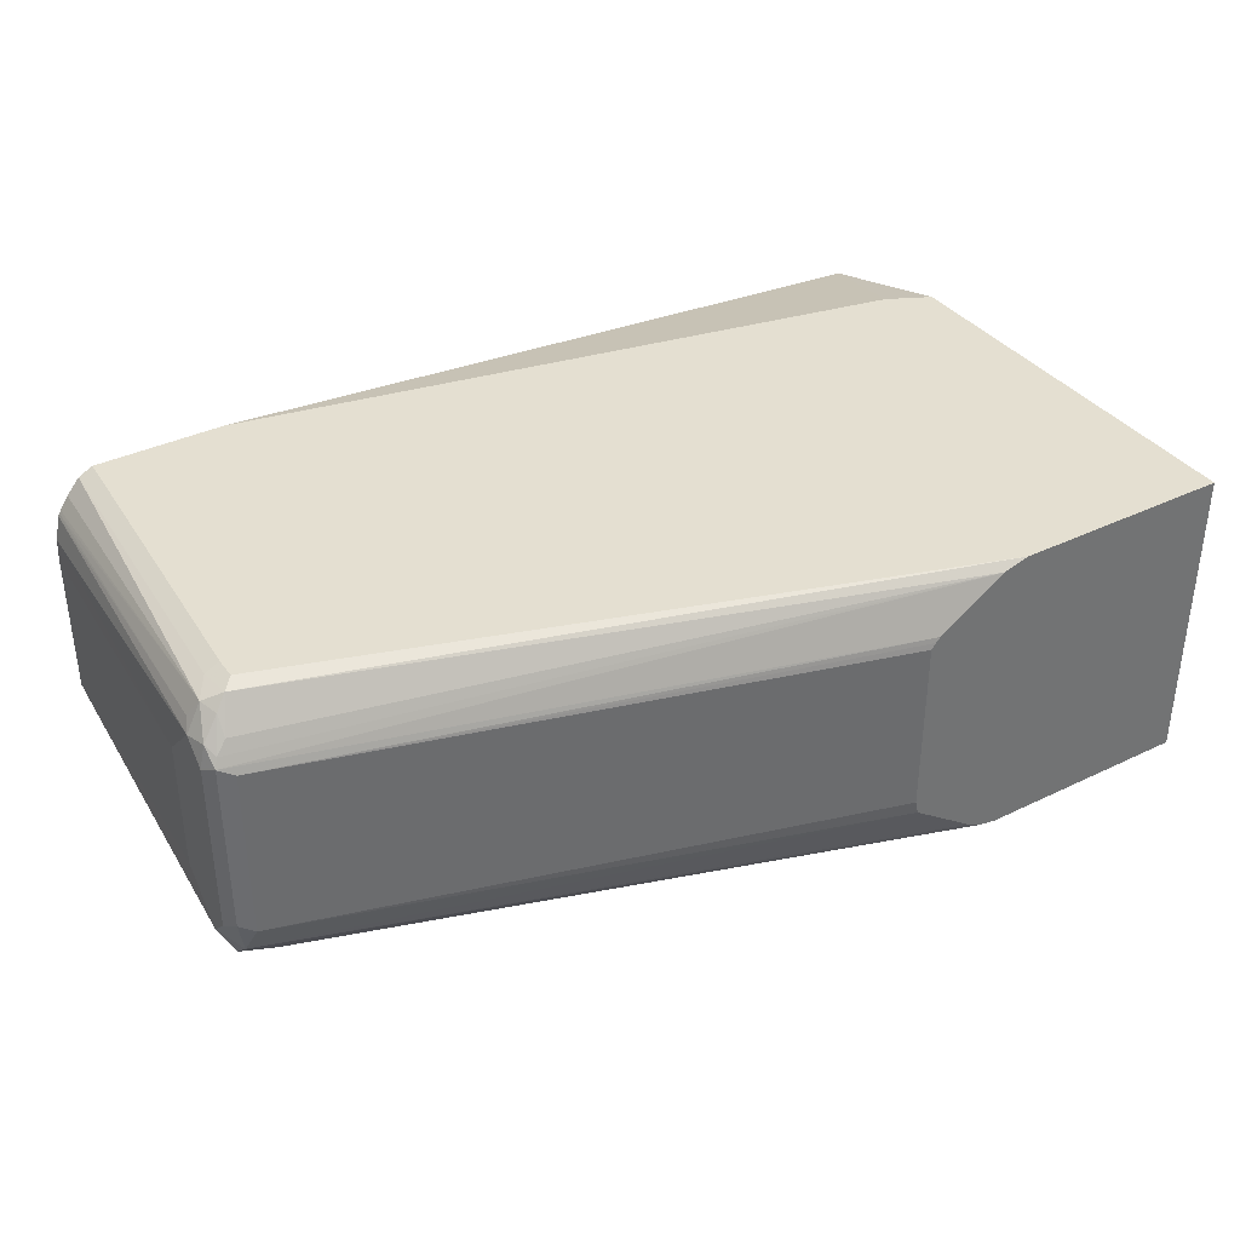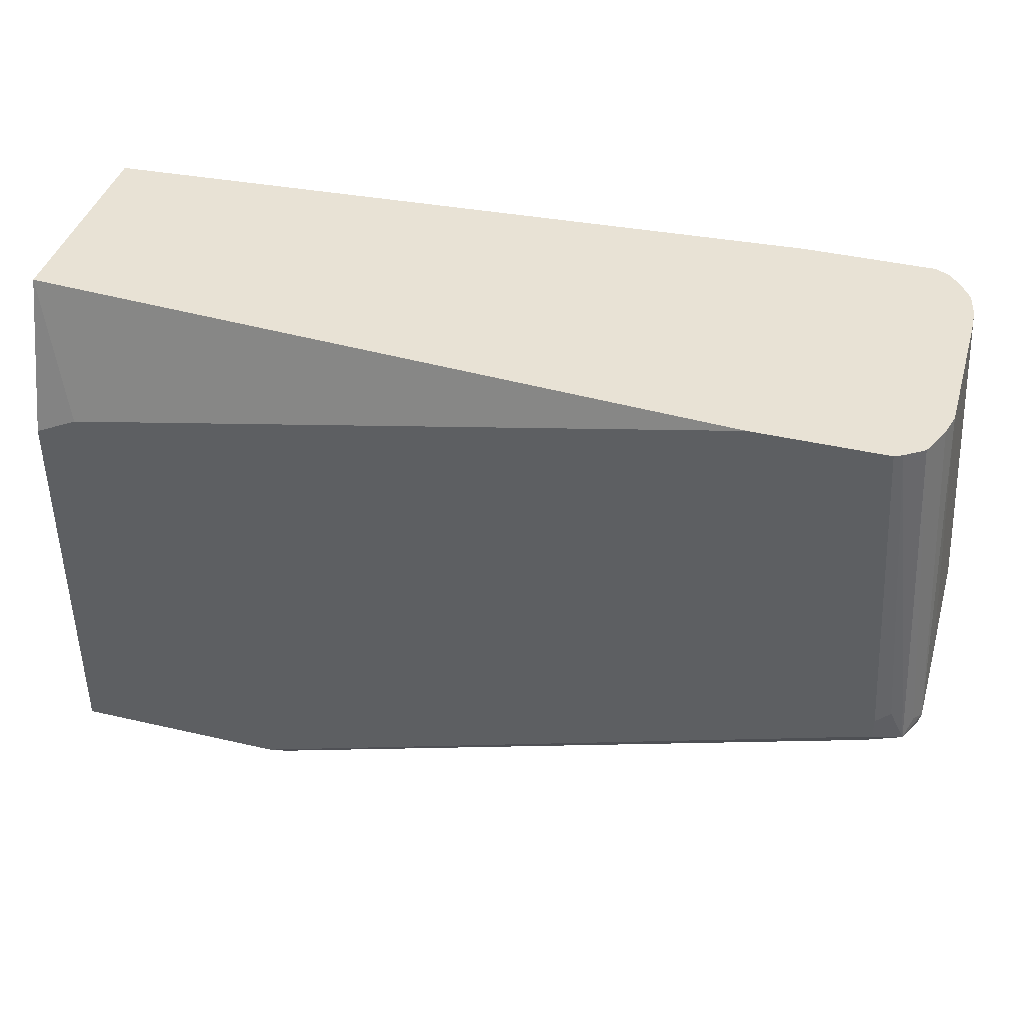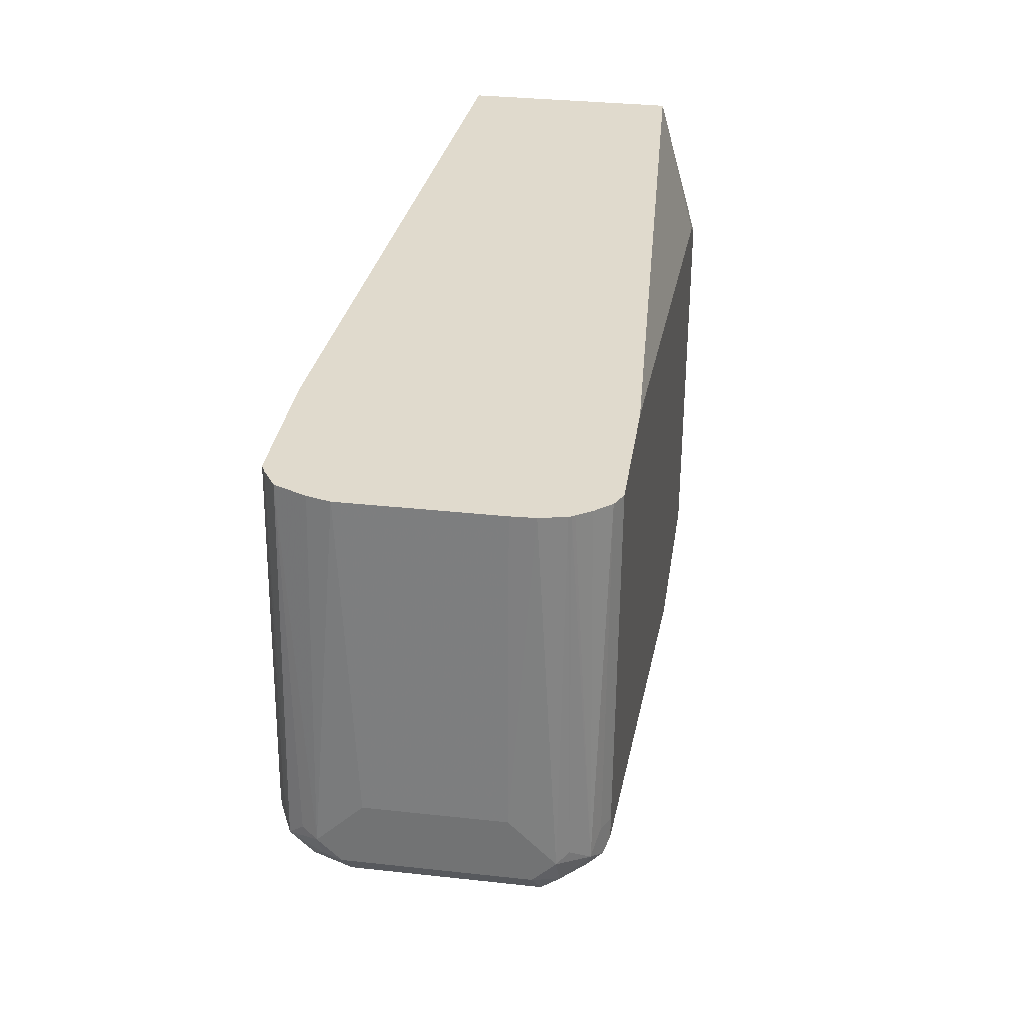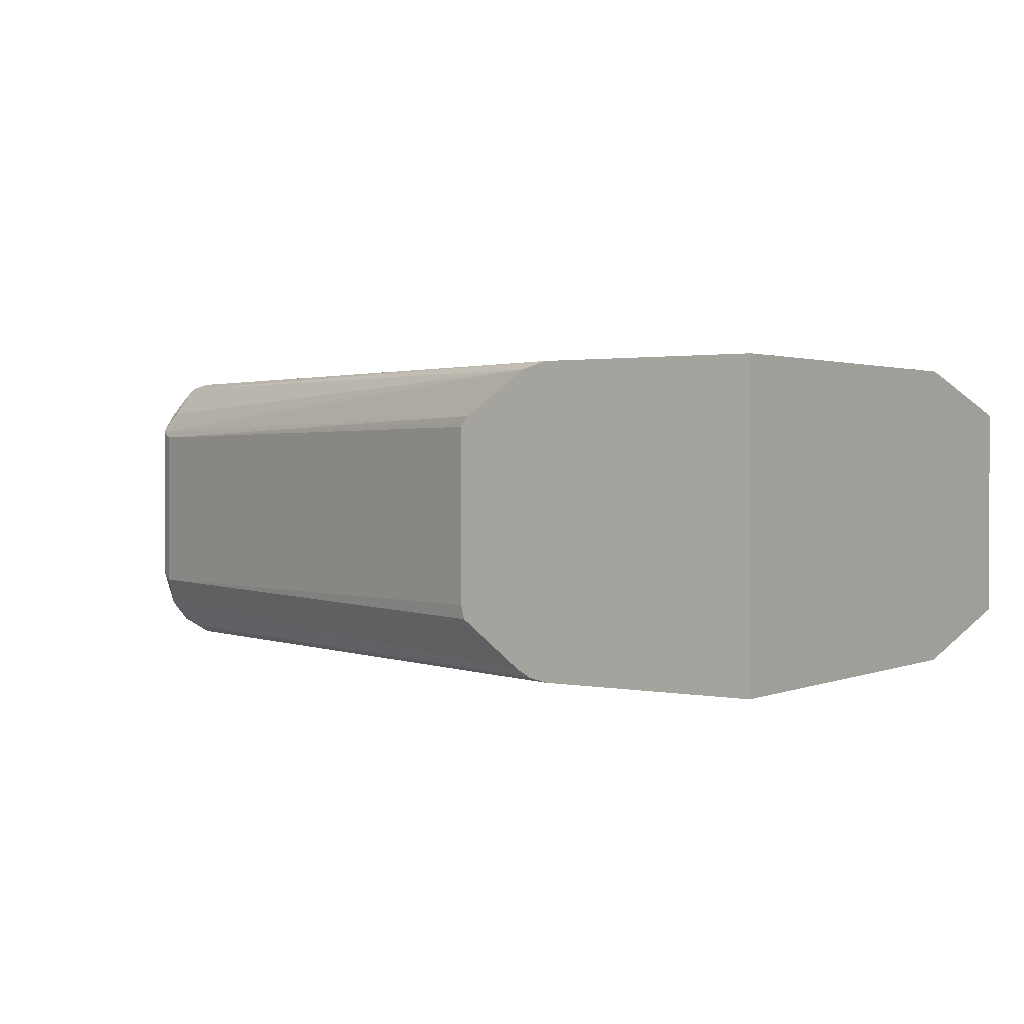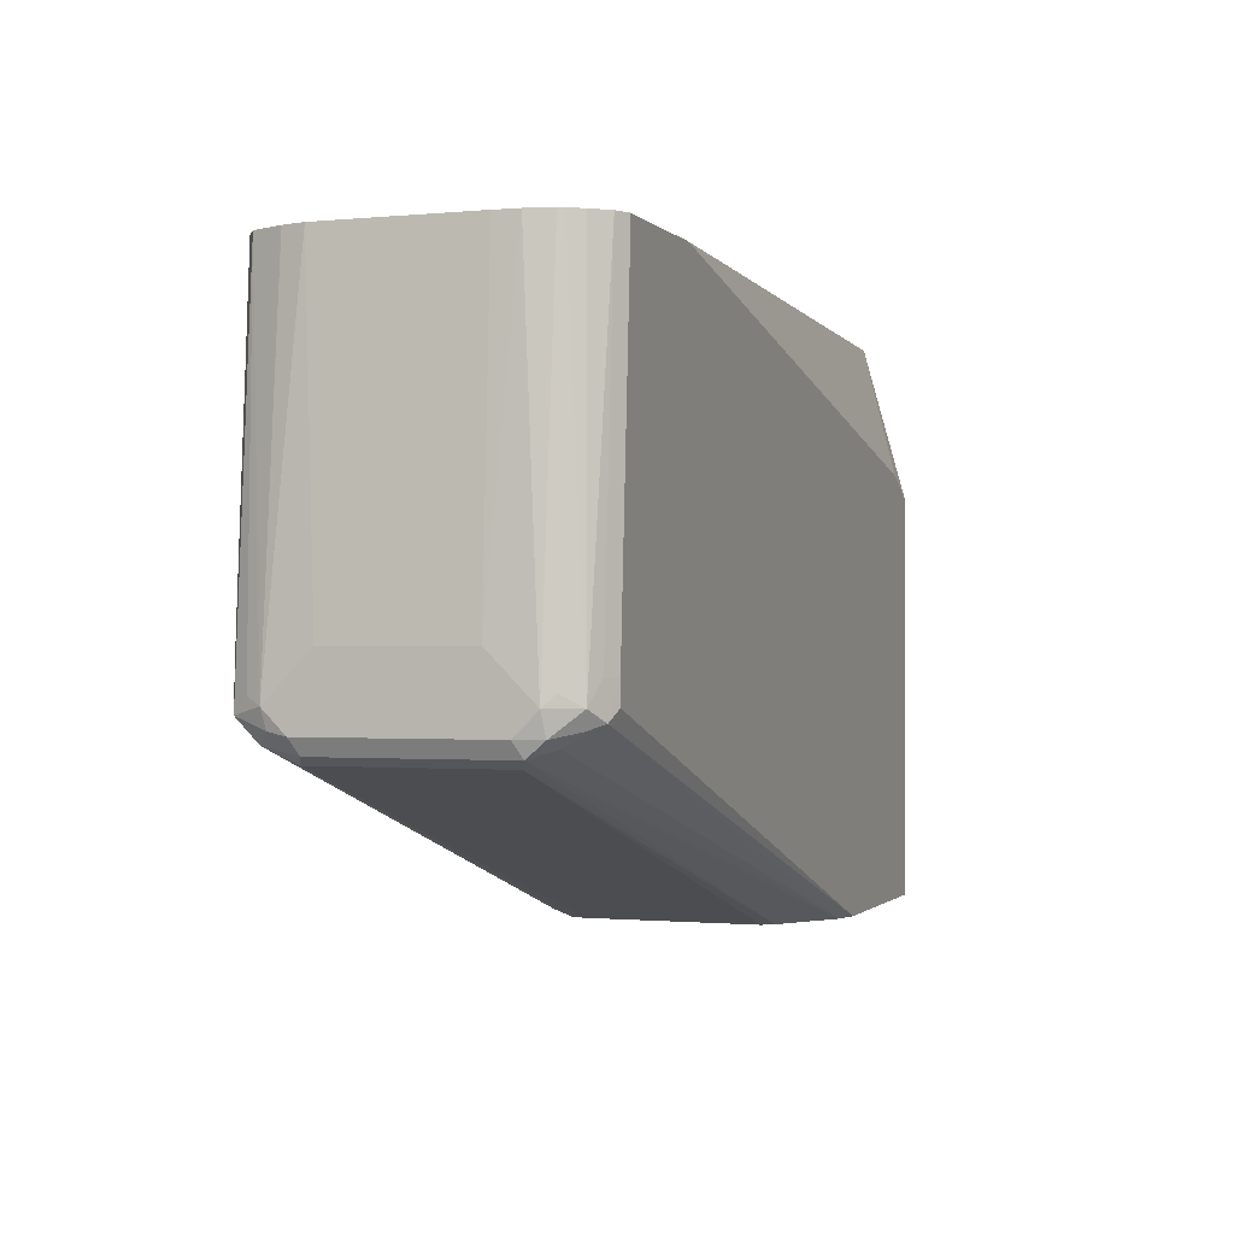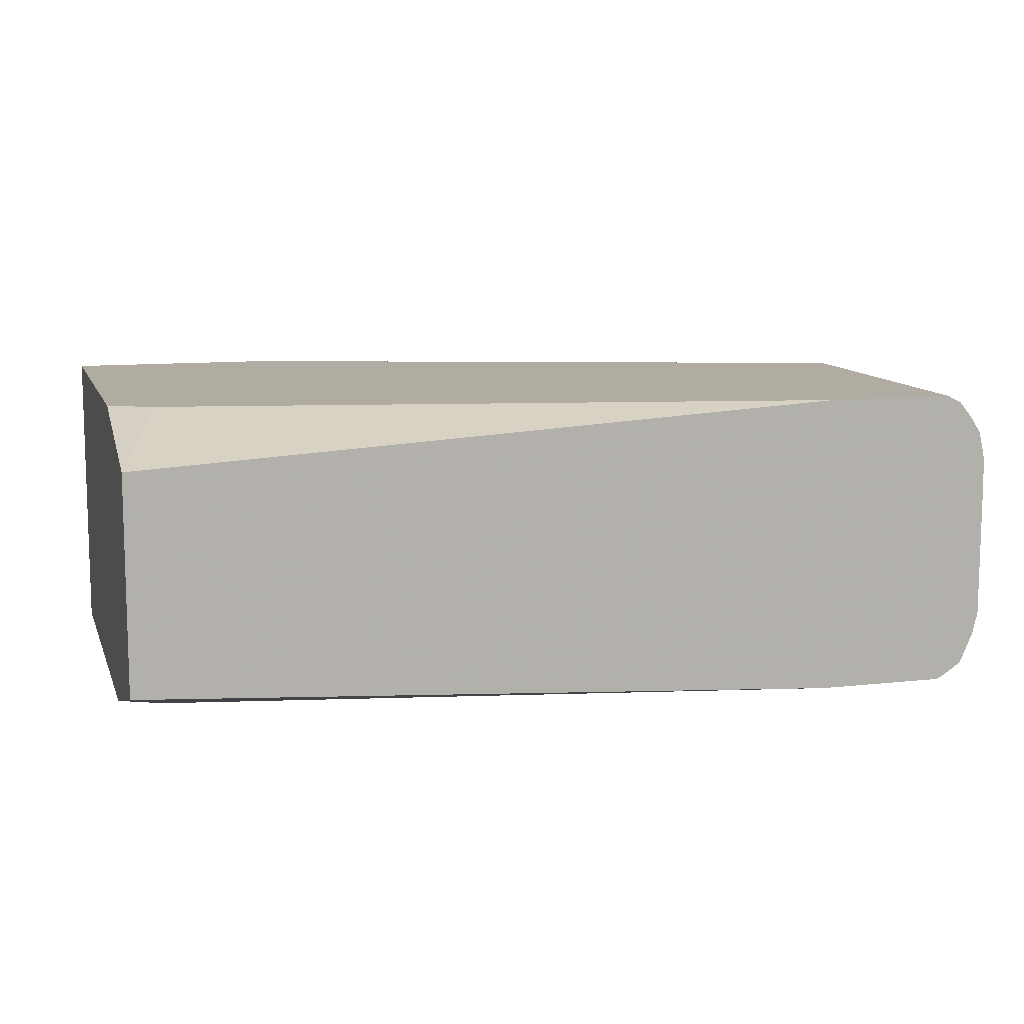
<metadata>
{"format":"obj","ext":"obj","renderer":"f3d","projection":"perspective","resolution":1024,"background":"white","views":[{"elev":36.7,"azim":147.9,"up":"+Y"},{"elev":40.7,"azim":15.9,"up":"+Z"},{"elev":33.0,"azim":98.6,"up":"+Z"},{"elev":1.5,"azim":-144.7,"up":"+Y"},{"elev":-0.7,"azim":109.9,"up":"+Z"},{"elev":10.2,"azim":-16.1,"up":"+Y"}]}
</metadata>
<code>
v 0.2603 0.04648 -0.1006
v 0.279 0.06507 -0.1581
v 0.2603 0.06507 -0.1674
v 0.2603 -0.04648 -0.1006
v 0.5671 0.06507 -0.1006
v 0.2603 0.06509 -0.186
v 0.2603 -0.06507 -0.1674
v 0.279 -0.06507 -0.1581
v 0.5671 -0.06507 -0.1006
v 0.623 0.06507 -0.1006
v 0.2603 0.06509 -0.3254
v 0.6322 0.06507 -0.2417
v 0.2603 -0.06509 -0.186
v 0.623 -0.06507 -0.1006
v 0.6291 0.06198 -0.1006
v 0.3533 0.06507 -0.3422
v 0.2603 0.06507 -0.3422
v 0.6322 0.06507 -0.251
v 0.6384 0.06198 -0.2417
v 0.6369 0.06276 -0.2557
v 0.2603 -0.06509 -0.3254
v 0.6322 -0.06507 -0.2417
v 0.6384 -0.06198 -0.2386
v 0.6262 -0.06344 -0.1006
v 0.6347 0.05537 -0.1006
v 0.6446 0.05888 -0.251
v 0.3644 0.06204 -0.3422
v 0.2603 -0.06507 -0.3422
v 0.6415 0.05695 -0.258
v 0.6415 0.04958 -0.2634
v 0.3533 -0.06507 -0.3422
v 0.6322 -0.06507 -0.251
v 0.6446 -0.05888 -0.2541
v 0.6306 -0.06053 -0.1006
v 0.6384 0.04969 -0.1006
v 0.6485 0.05113 -0.2464
v 0.6508 0.04648 -0.251
v 0.6485 0.04764 -0.2603
v 0.6391 0.04854 -0.1006
v 0.3923 0.04345 -0.3422
v 0.6462 0.04416 -0.265
v 0.6477 0.04029 -0.2665
v 0.3611 -0.06358 -0.3422
v 0.6291 -0.06198 -0.2572
v 0.6369 -0.06044 -0.2557
v 0.6446 -0.04958 -0.2634
v 0.6493 -0.04493 -0.2588
v 0.6508 -0.04648 -0.251
v 0.6477 -0.05268 -0.2479
v 0.6344 -0.05796 -0.1006
v 0.6396 0.04744 -0.1006
v 0.6508 0.02789 -0.2324
v 0.6508 0.03718 -0.2603
v 0.642 0.03698 -0.1006
v 0.3941 0.04143 -0.3422
v 0.6415 0.03718 -0.2696
v 0.6477 -0.03409 -0.2665
v 0.3673 -0.06044 -0.3422
v 0.6415 -0.03718 -0.2696
v 0.6462 -0.04183 -0.265
v 0.3946 -0.04126 -0.3422
v 0.6508 -0.03718 -0.2603
v 0.6508 -0.02789 -0.2324
v 0.6424 -0.03555 -0.1006
v 0.64 -0.04484 -0.1006
v 0.64 -0.04495 -0.1006
v 0.6424 0.02706 -0.1006
v 0.3961 0.03898 -0.3422
v 0.3961 -0.03539 -0.3422
f 32 45 33
f 32 43 44
f 33 45 46
f 33 46 47
f 33 47 48
f 33 48 49
f 36 39 51
f 33 50 34
f 36 51 37
f 37 52 63
f 37 63 48
f 32 44 45
f 37 48 62
f 33 49 50
f 31 43 32
f 26 36 37
f 29 38 41
f 27 42 40
f 27 41 42
f 27 30 41
f 26 39 36
f 26 35 39
f 26 38 29
f 26 37 38
f 25 35 26
f 24 33 34
f 23 33 24
f 22 33 23
f 22 32 33
f 37 62 53
f 29 41 30
f 37 53 38
f 48 65 66
f 37 54 52
f 21 31 32
f 59 61 69
f 57 60 59
f 56 69 68
f 56 59 69
f 55 56 68
f 52 64 63
f 52 67 64
f 52 54 67
f 48 50 49
f 48 66 50
f 48 64 65
f 48 63 64
f 47 57 62
f 47 60 57
f 47 62 48
f 46 61 59
f 38 53 42
f 38 42 41
f 40 42 56
f 40 56 55
f 42 53 62
f 42 62 57
f 37 51 54
f 42 57 59
f 43 58 46
f 43 46 44
f 44 46 45
f 46 59 60
f 46 60 47
f 46 58 61
f 42 59 56
f 21 28 31
f 13 22 14
f 20 29 30
f 4 8 9
f 4 7 8
f 2 5 6
f 2 6 3
f 1 5 2
f 1 10 5
f 1 15 10
f 1 25 15
f 1 35 25
f 1 39 35
f 1 51 39
f 1 54 51
f 1 67 54
f 1 64 67
f 5 10 6
f 1 65 64
f 1 50 66
f 1 34 50
f 1 24 34
f 1 14 24
f 1 9 14
f 1 4 9
f 1 13 7
f 1 21 13
f 1 28 21
f 1 17 28
f 1 11 17
f 1 6 11
f 1 3 6
f 1 2 3
f 1 66 65
f 6 10 12
f 1 7 4
f 6 18 11
f 6 12 18
f 20 26 29
f 19 26 20
f 16 20 27
f 16 18 20
f 16 31 28
f 16 43 31
f 16 58 43
f 16 61 58
f 16 69 61
f 16 68 69
f 16 55 68
f 16 40 55
f 16 27 40
f 15 26 19
f 16 28 17
f 14 23 24
f 7 13 8
f 15 25 26
f 8 13 9
f 9 13 14
f 10 19 12
f 11 16 17
f 11 18 16
f 10 15 19
f 14 22 23
f 12 20 18
f 13 21 32
f 13 32 22
f 12 19 20
f 20 30 27

</code>
